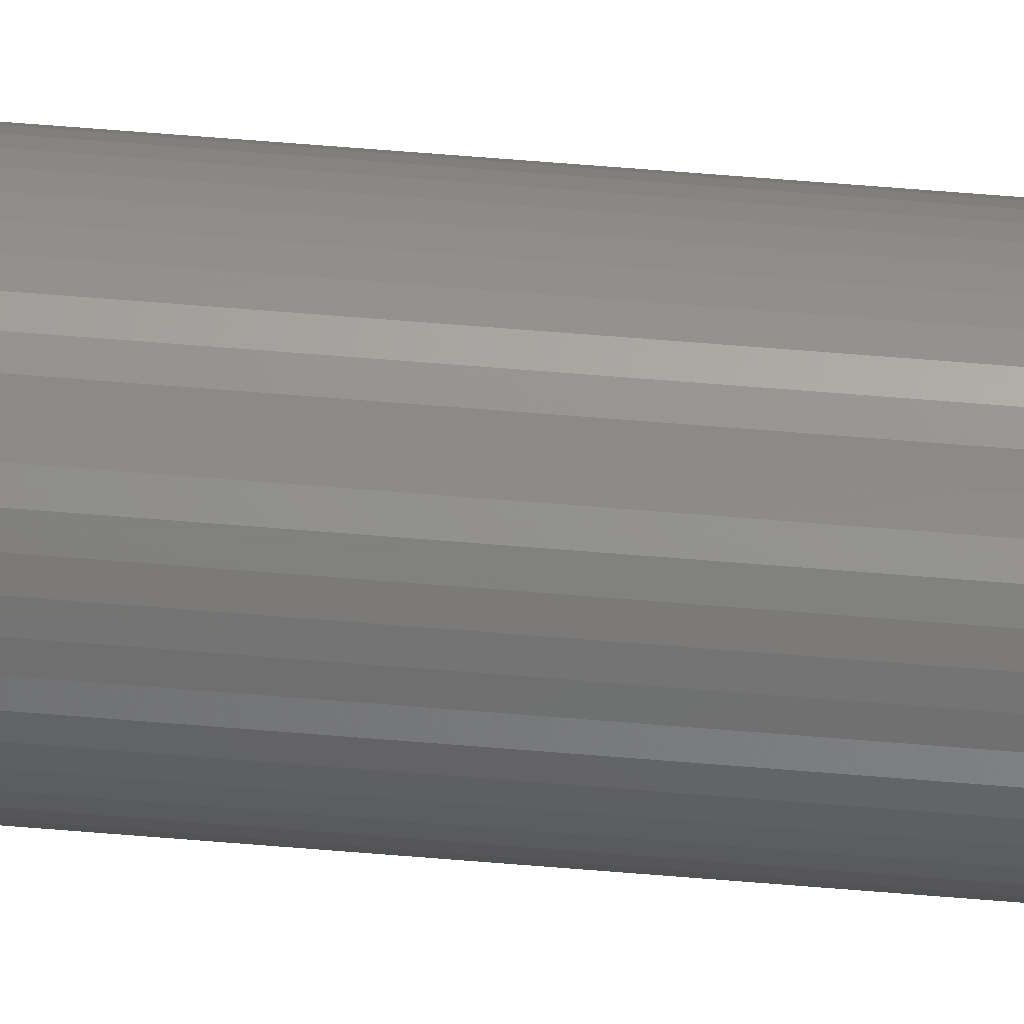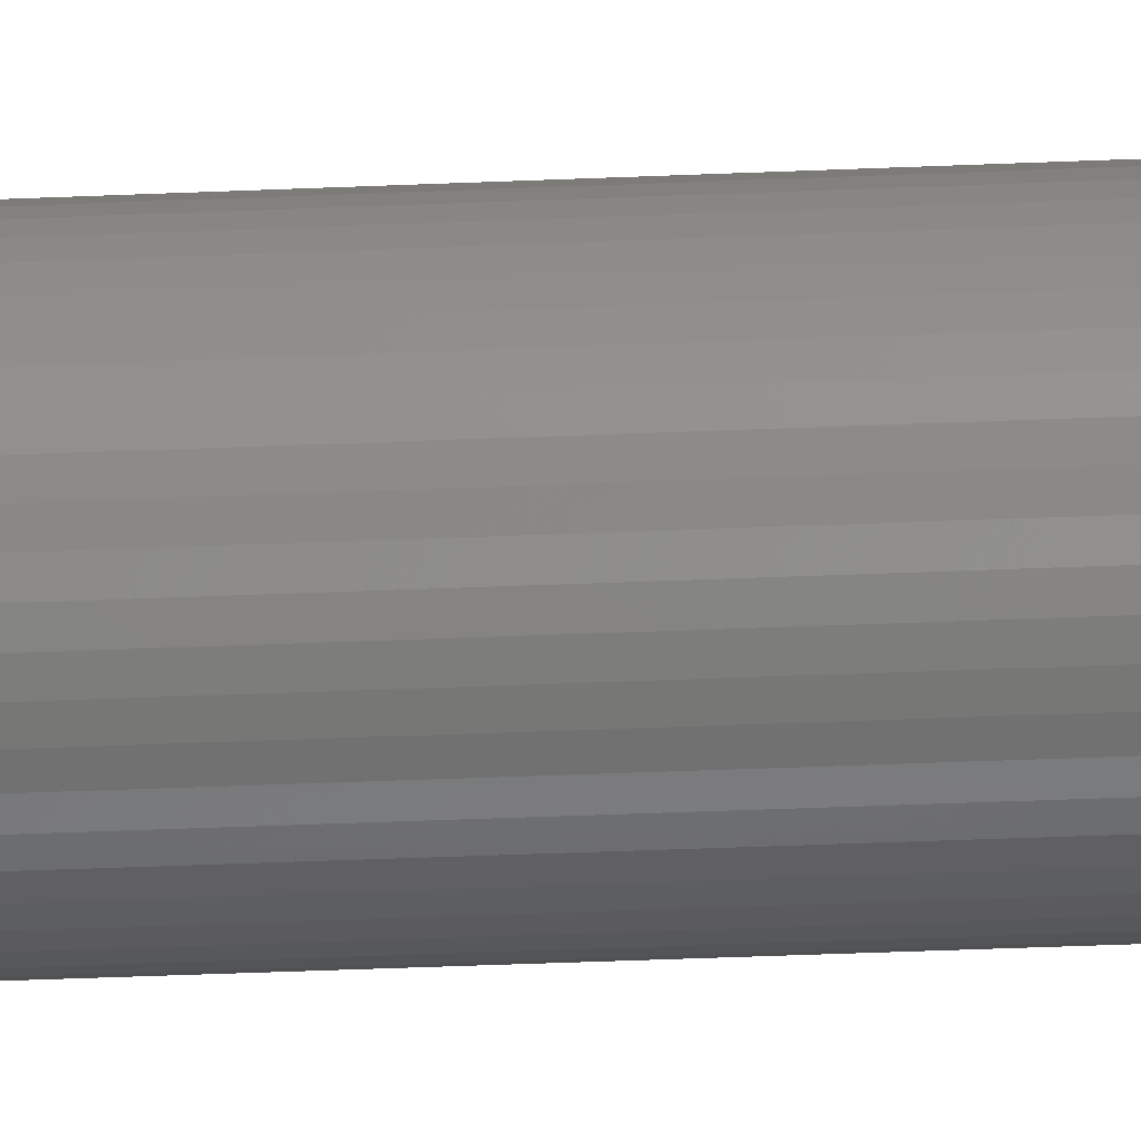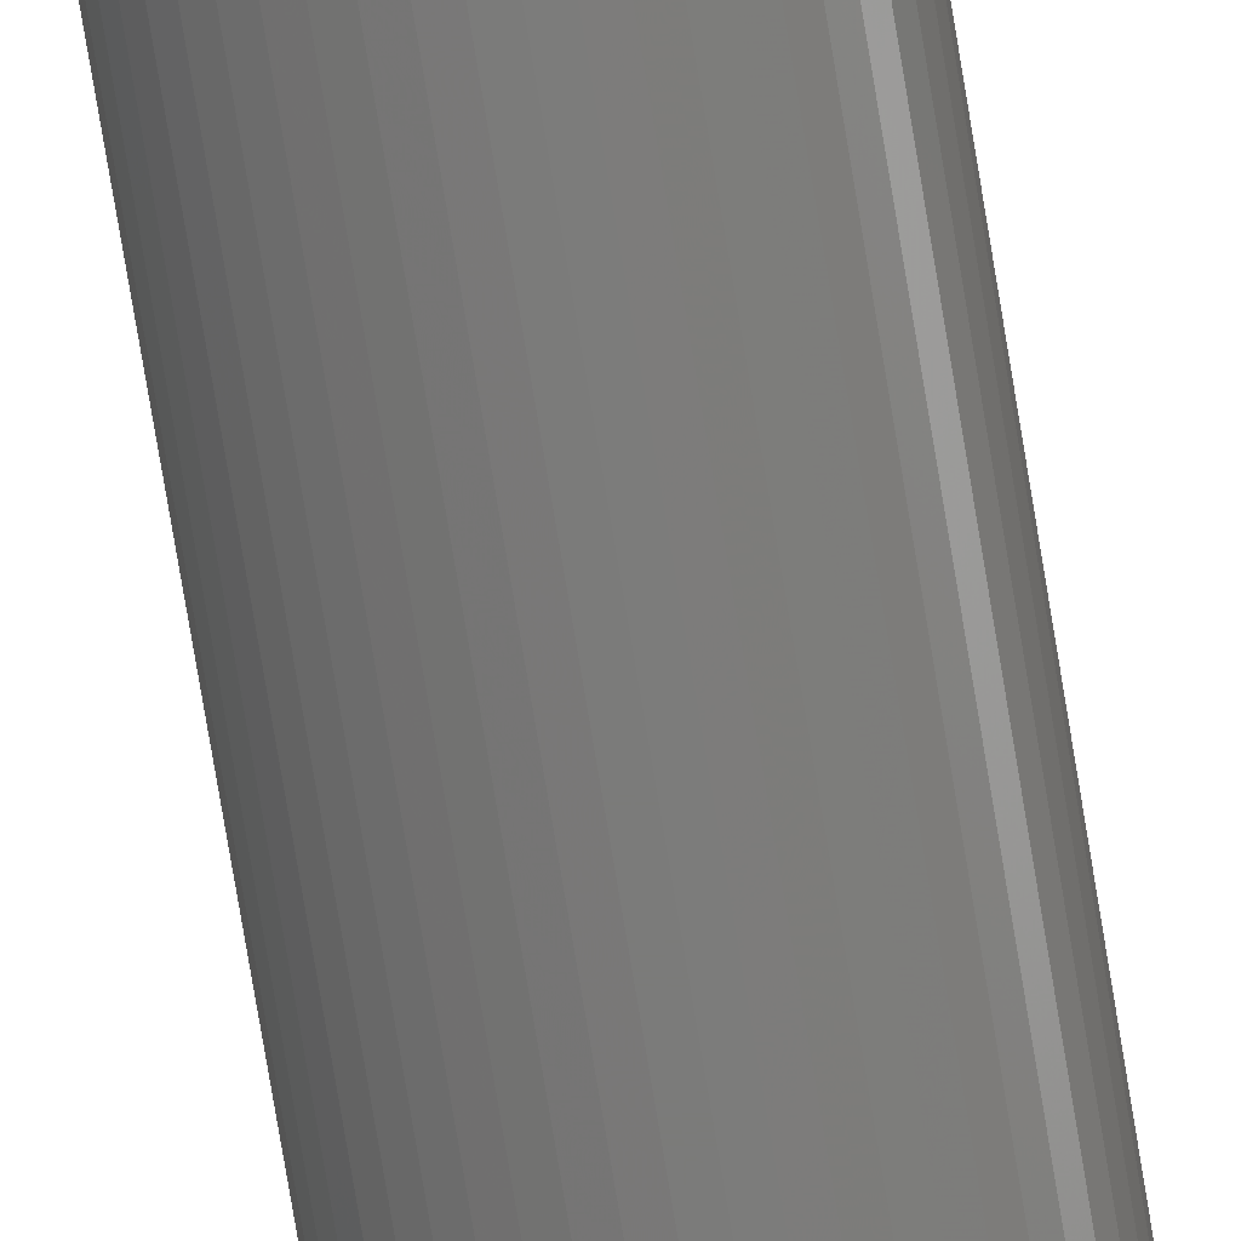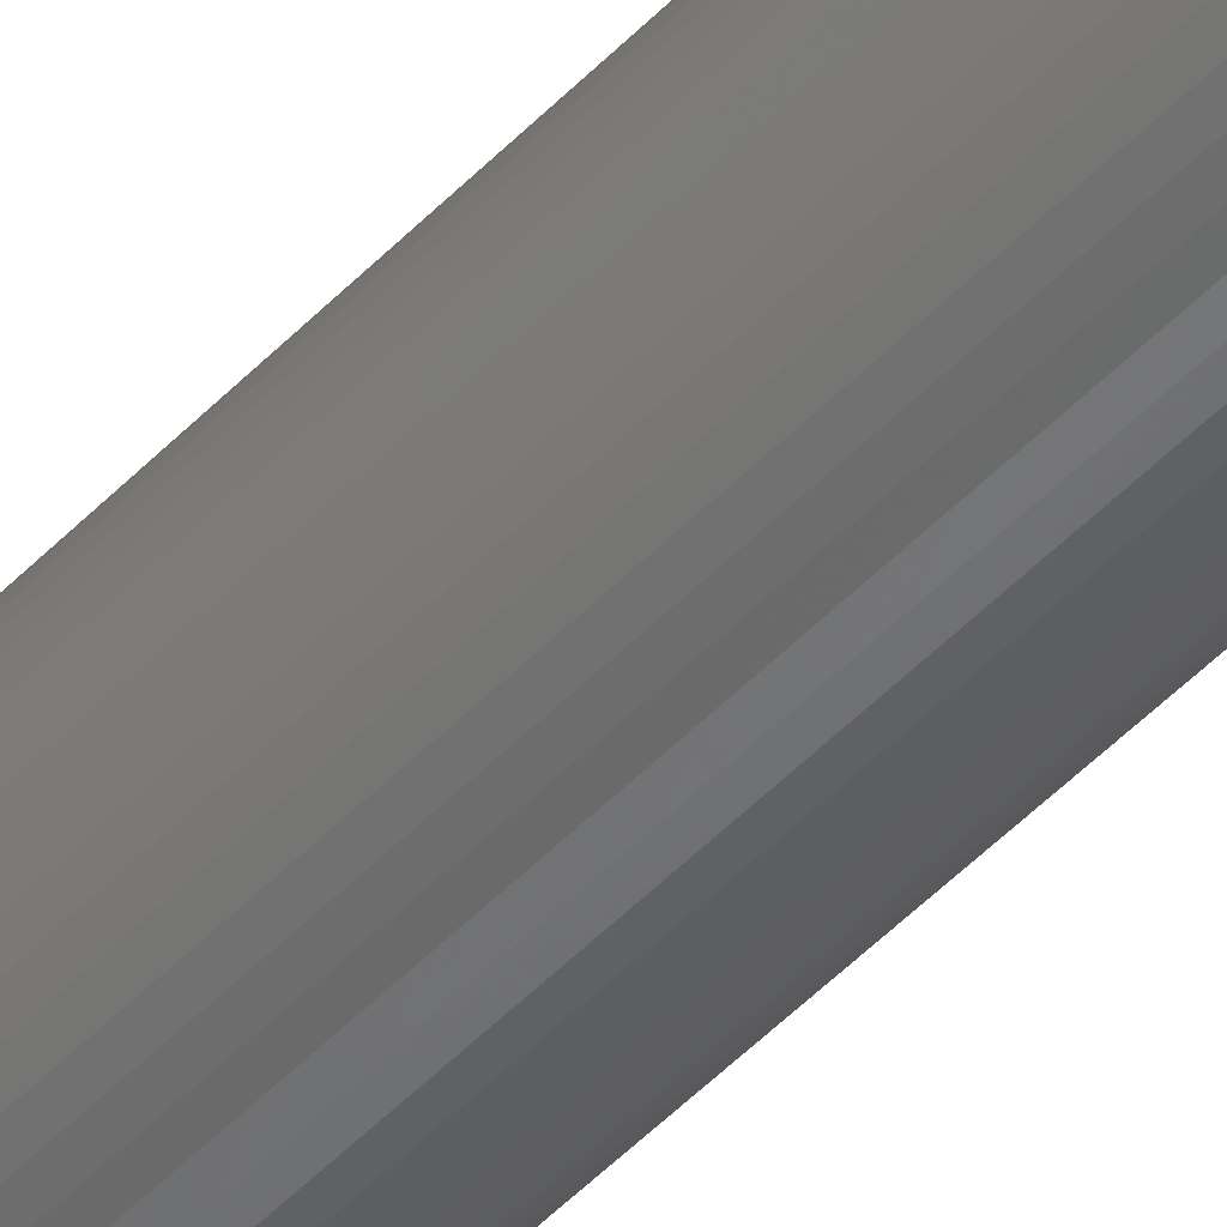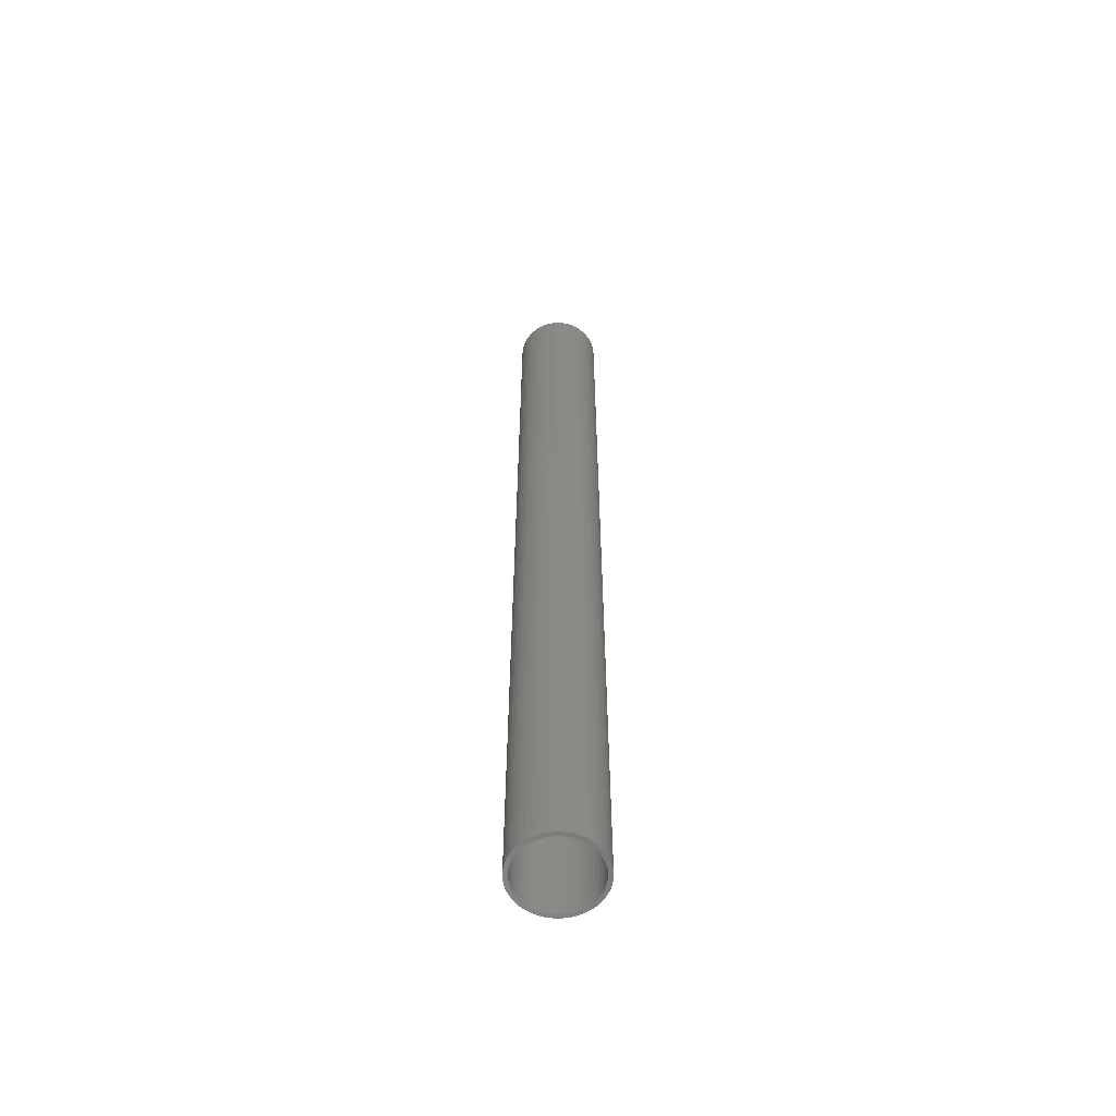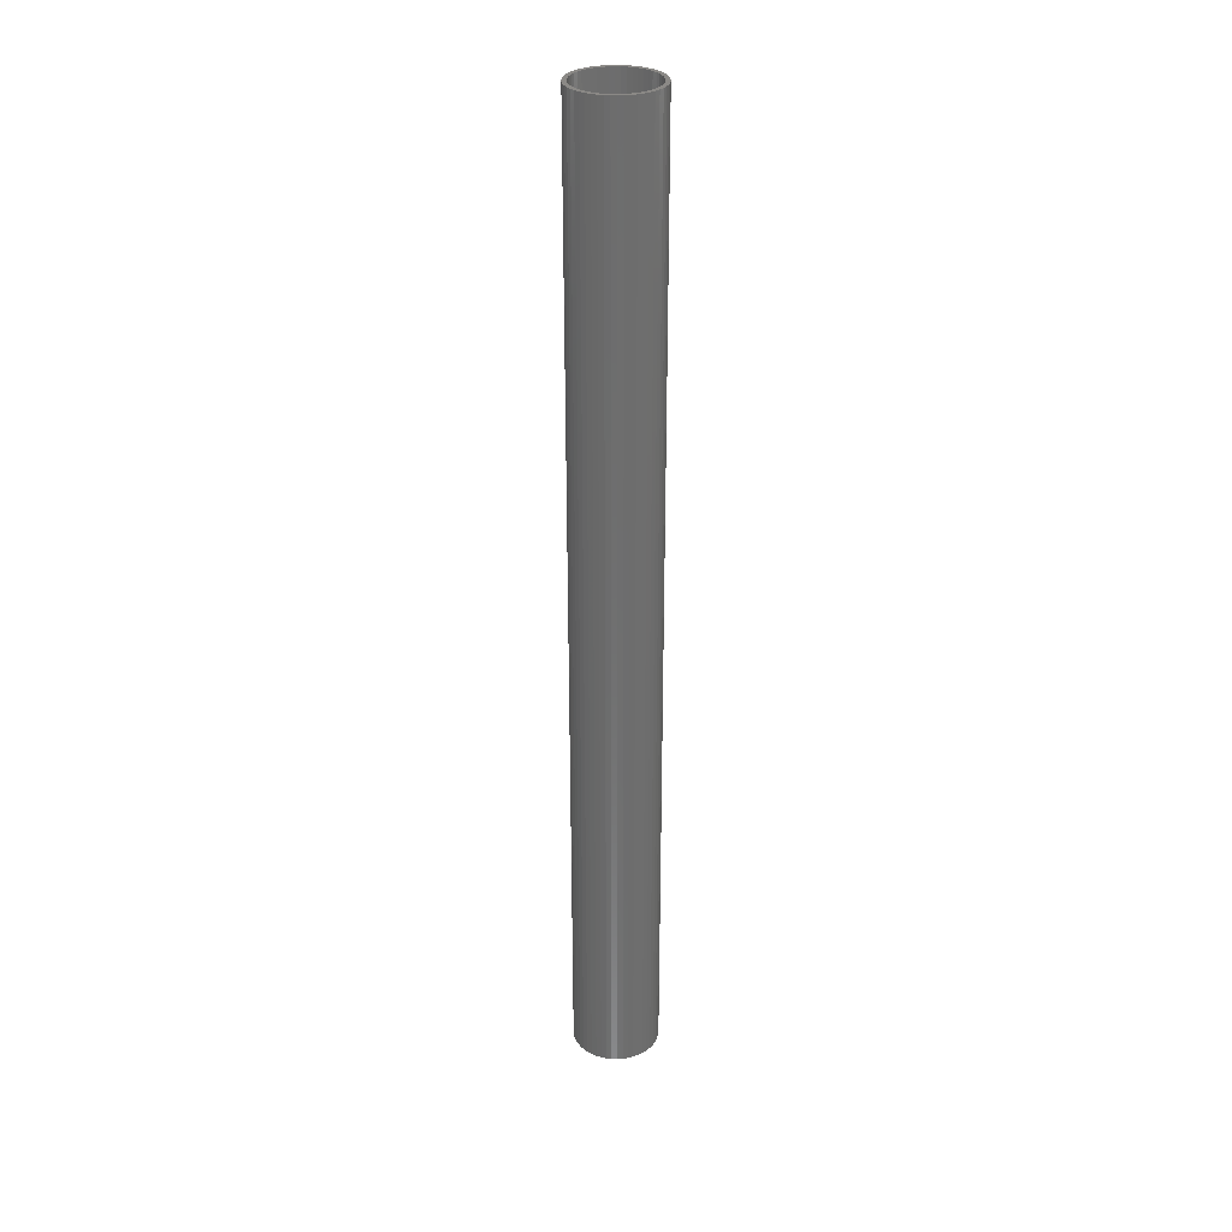
<metadata>
{"format":"stl","ext":"stl","renderer":"f3d","projection":"perspective","resolution":1024,"background":"white","views":[{"elev":62.9,"azim":94.8,"up":"+Y"},{"elev":-26.8,"azim":94.3,"up":"+Y"},{"elev":-74.0,"azim":9.3,"up":"+Y"},{"elev":-49.3,"azim":-41.4,"up":"+Y"},{"elev":-59.6,"azim":-4.0,"up":"+Z"},{"elev":30.0,"azim":88.4,"up":"+Z"}]}
</metadata>
<code>
# stl→obj: 200 verts, 400 faces
v 2 0 22.5
v 1.984 0.2507 -22.5
v 1.984 0.2507 22.5
v 2 0 -22.5
v -2 0 -22.5
v -1.984 0.2507 22.5
v -1.984 0.2507 -22.5
v -2 0 22.5
v 0.1256 1.996 -22.5
v -0.1256 1.996 22.5
v 0.1256 1.996 22.5
v -0.1256 1.996 -22.5
v -0.1256 -1.996 -22.5
v 0.1256 -1.996 22.5
v -0.1256 -1.996 22.5
v 0.1256 -1.996 -22.5
v 1.458 1.369 -22.5
v 1.275 1.541 22.5
v 1.458 1.369 22.5
v 1.275 1.541 -22.5
v -1.275 1.541 -22.5
v -1.458 1.369 22.5
v -1.275 1.541 22.5
v -1.458 1.369 -22.5
v -0.618 1.902 -22.5
v -0.8516 1.81 22.5
v -0.618 1.902 22.5
v -0.8516 1.81 -22.5
v 1.86 0.7362 22.5
v 1.753 0.9635 -22.5
v 1.753 0.9635 22.5
v 1.86 0.7362 -22.5
v 1.937 0.4974 -22.5
v 1.937 0.4974 22.5
v 0.8516 1.81 -22.5
v 0.618 1.902 22.5
v 0.8516 1.81 22.5
v 0.618 1.902 -22.5
v 1.072 1.689 22.5
v 1.072 1.689 -22.5
v -1.86 0.7362 -22.5
v -1.753 0.9635 22.5
v -1.753 0.9635 -22.5
v -1.86 0.7362 22.5
v -1.937 0.4974 -22.5
v -1.937 0.4974 22.5
v -1.072 1.689 22.5
v -1.072 1.689 -22.5
v -0.3748 1.965 -22.5
v -0.3748 1.965 22.5
v 0.618 -1.902 -22.5
v 0.8516 -1.81 22.5
v 0.618 -1.902 22.5
v 0.8516 -1.81 -22.5
v 1.618 1.176 22.5
v 1.618 1.176 -22.5
v 0.3748 1.965 22.5
v 0.3748 1.965 -22.5
v -1.618 1.176 22.5
v -1.618 1.176 -22.5
v 1.8 0 22.5
v 1.786 0.2256 22.5
v 1.984 -0.2507 22.5
v 1.743 0.4476 22.5
v 1.786 -0.2256 22.5
v 1.937 -0.4974 22.5
v 1.674 0.6626 22.5
v 1.577 0.8672 22.5
v 1.456 1.058 22.5
v 1.312 1.232 22.5
v 1.147 1.387 22.5
v 0.9645 1.52 22.5
v 0.7664 1.629 22.5
v 0.5562 1.712 22.5
v 0.3373 1.768 22.5
v 0.113 1.796 22.5
v -0.113 1.796 22.5
v -0.3373 1.768 22.5
v -0.5562 1.712 22.5
v -0.7664 1.629 22.5
v -0.9645 1.52 22.5
v -1.147 1.387 22.5
v -1.312 1.232 22.5
v -1.456 1.058 22.5
v -1.577 0.8672 22.5
v -1.674 0.6626 22.5
v -1.743 0.4476 22.5
v -1.786 0.2256 22.5
v 1.743 -0.4476 22.5
v 1.86 -0.7362 22.5
v 1.674 -0.6626 22.5
v 1.753 -0.9635 22.5
v 1.577 -0.8672 22.5
v 1.618 -1.176 22.5
v 1.456 -1.058 22.5
v 1.458 -1.369 22.5
v 1.312 -1.232 22.5
v 1.275 -1.541 22.5
v 1.147 -1.387 22.5
v 1.072 -1.689 22.5
v 0.9645 -1.52 22.5
v 0.7664 -1.629 22.5
v 0.5562 -1.712 22.5
v 0.3748 -1.965 22.5
v 0.3373 -1.768 22.5
v 0.113 -1.796 22.5
v -0.113 -1.796 22.5
v -0.3373 -1.768 22.5
v -0.3748 -1.965 22.5
v -0.5562 -1.712 22.5
v -0.618 -1.902 22.5
v -0.7664 -1.629 22.5
v -0.8516 -1.81 22.5
v -0.9645 -1.52 22.5
v -1.072 -1.689 22.5
v -1.147 -1.387 22.5
v -1.275 -1.541 22.5
v -1.312 -1.232 22.5
v -1.458 -1.369 22.5
v -1.456 -1.058 22.5
v -1.618 -1.176 22.5
v -1.577 -0.8672 22.5
v -1.753 -0.9635 22.5
v -1.674 -0.6626 22.5
v -1.86 -0.7362 22.5
v -1.743 -0.4476 22.5
v -1.937 -0.4974 22.5
v -1.786 -0.2256 22.5
v -1.984 -0.2507 22.5
v -1.8 0 22.5
v 1.984 -0.2507 -22.5
v 1.937 -0.4974 -22.5
v -1.458 -1.369 -22.5
v -1.275 -1.541 -22.5
v -1.753 -0.9635 -22.5
v -1.86 -0.7362 -22.5
v -1.618 -1.176 -22.5
v 1.8 0 -22.5
v 1.786 -0.2256 -22.5
v 1.743 -0.4476 -22.5
v 1.86 -0.7362 -22.5
v 1.786 0.2256 -22.5
v 1.674 -0.6626 -22.5
v 1.753 -0.9635 -22.5
v 1.577 -0.8672 -22.5
v 1.618 -1.176 -22.5
v 1.456 -1.058 -22.5
v 1.458 -1.369 -22.5
v 1.312 -1.232 -22.5
v 1.275 -1.541 -22.5
v 1.147 -1.387 -22.5
v 1.072 -1.689 -22.5
v 0.9645 -1.52 -22.5
v 0.7664 -1.629 -22.5
v 0.5562 -1.712 -22.5
v 0.3748 -1.965 -22.5
v 0.3373 -1.768 -22.5
v 0.113 -1.796 -22.5
v -0.113 -1.796 -22.5
v -0.3373 -1.768 -22.5
v -0.3748 -1.965 -22.5
v -0.5562 -1.712 -22.5
v -0.618 -1.902 -22.5
v -0.7664 -1.629 -22.5
v -0.8516 -1.81 -22.5
v -0.9645 -1.52 -22.5
v -1.072 -1.689 -22.5
v -1.147 -1.387 -22.5
v -1.312 -1.232 -22.5
v -1.456 -1.058 -22.5
v -1.577 -0.8672 -22.5
v -1.674 -0.6626 -22.5
v -1.743 -0.4476 -22.5
v -1.937 -0.4974 -22.5
v -1.786 -0.2256 -22.5
v 1.743 0.4476 -22.5
v 1.674 0.6626 -22.5
v 1.577 0.8672 -22.5
v 1.456 1.058 -22.5
v 1.312 1.232 -22.5
v 1.147 1.387 -22.5
v 0.9645 1.52 -22.5
v 0.7664 1.629 -22.5
v 0.5562 1.712 -22.5
v 0.3373 1.768 -22.5
v 0.113 1.796 -22.5
v -0.113 1.796 -22.5
v -0.3373 1.768 -22.5
v -0.5562 1.712 -22.5
v -0.7664 1.629 -22.5
v -0.9645 1.52 -22.5
v -1.147 1.387 -22.5
v -1.312 1.232 -22.5
v -1.456 1.058 -22.5
v -1.577 0.8672 -22.5
v -1.674 0.6626 -22.5
v -1.743 0.4476 -22.5
v -1.786 0.2256 -22.5
v -1.8 0 -22.5
v -1.984 -0.2507 -22.5
f 1 2 3
f 2 1 4
f 5 6 7
f 6 5 8
f 9 10 11
f 10 9 12
f 13 14 15
f 14 13 16
f 17 18 19
f 18 17 20
f 21 22 23
f 22 21 24
f 25 26 27
f 26 25 28
f 29 30 31
f 30 29 32
f 3 33 34
f 33 3 2
f 35 36 37
f 36 35 38
f 20 39 18
f 39 20 40
f 41 42 43
f 42 41 44
f 45 44 41
f 44 45 46
f 28 47 26
f 47 28 48
f 49 27 50
f 27 49 25
f 51 52 53
f 52 51 54
f 34 32 29
f 32 34 33
f 55 17 19
f 17 55 56
f 31 56 55
f 56 31 30
f 38 57 36
f 57 38 58
f 58 11 57
f 11 58 9
f 40 37 39
f 37 40 35
f 43 59 60
f 59 43 42
f 60 22 24
f 22 60 59
f 7 46 45
f 46 7 6
f 61 1 3
f 62 3 34
f 1 61 63
f 64 34 29
f 65 63 61
f 63 65 66
f 3 62 61
f 67 29 31
f 34 64 62
f 29 67 64
f 68 31 55
f 31 68 67
f 69 55 19
f 55 69 68
f 19 70 69
f 18 70 19
f 18 71 70
f 39 71 18
f 39 72 71
f 37 72 39
f 37 73 72
f 36 73 37
f 36 74 73
f 57 74 36
f 57 75 74
f 11 75 57
f 11 76 75
f 11 77 76
f 10 77 11
f 10 78 77
f 50 78 10
f 50 79 78
f 27 79 50
f 27 80 79
f 26 80 27
f 26 81 80
f 47 81 26
f 47 82 81
f 23 82 47
f 23 83 82
f 22 83 23
f 83 22 84
f 59 84 22
f 84 59 85
f 42 85 59
f 85 42 86
f 44 86 42
f 86 44 87
f 46 87 44
f 87 46 88
f 89 66 65
f 66 89 90
f 91 90 89
f 90 91 92
f 93 92 91
f 92 93 94
f 95 94 93
f 94 95 96
f 97 96 95
f 97 98 96
f 99 98 97
f 99 100 98
f 101 100 99
f 101 52 100
f 102 52 101
f 102 53 52
f 103 53 102
f 103 104 53
f 105 104 103
f 105 14 104
f 106 14 105
f 107 14 106
f 107 15 14
f 108 15 107
f 108 109 15
f 110 109 108
f 110 111 109
f 112 111 110
f 112 113 111
f 114 113 112
f 114 115 113
f 116 115 114
f 116 117 115
f 118 117 116
f 119 118 120
f 118 119 117
f 121 120 122
f 120 121 119
f 123 122 124
f 125 124 126
f 122 123 121
f 127 126 128
f 129 128 130
f 6 88 46
f 124 125 123
f 88 6 130
f 126 127 125
f 8 130 6
f 128 129 127
f 130 8 129
f 48 23 47
f 23 48 21
f 12 50 10
f 50 12 49
f 63 4 1
f 4 63 131
f 66 131 63
f 131 66 132
f 133 117 119
f 117 133 134
f 135 125 136
f 125 135 123
f 137 123 135
f 123 137 121
f 138 4 131
f 139 131 132
f 4 138 2
f 140 132 141
f 142 2 138
f 2 142 33
f 131 139 138
f 143 141 144
f 132 140 139
f 141 143 140
f 145 144 146
f 144 145 143
f 147 146 148
f 146 147 145
f 148 149 147
f 150 149 148
f 150 151 149
f 152 151 150
f 152 153 151
f 54 153 152
f 54 154 153
f 51 154 54
f 51 155 154
f 156 155 51
f 156 157 155
f 16 157 156
f 16 158 157
f 16 159 158
f 13 159 16
f 13 160 159
f 161 160 13
f 161 162 160
f 163 162 161
f 163 164 162
f 165 164 163
f 165 166 164
f 167 166 165
f 167 168 166
f 134 168 167
f 134 169 168
f 133 169 134
f 169 133 170
f 137 170 133
f 170 137 171
f 135 171 137
f 171 135 172
f 136 172 135
f 172 136 173
f 174 173 136
f 173 174 175
f 176 33 142
f 33 176 32
f 177 32 176
f 32 177 30
f 178 30 177
f 30 178 56
f 179 56 178
f 56 179 17
f 180 17 179
f 180 20 17
f 181 20 180
f 181 40 20
f 182 40 181
f 182 35 40
f 183 35 182
f 183 38 35
f 184 38 183
f 184 58 38
f 185 58 184
f 185 9 58
f 186 9 185
f 187 9 186
f 187 12 9
f 188 12 187
f 188 49 12
f 189 49 188
f 189 25 49
f 190 25 189
f 190 28 25
f 191 28 190
f 191 48 28
f 192 48 191
f 192 21 48
f 193 21 192
f 24 193 194
f 193 24 21
f 60 194 195
f 194 60 24
f 43 195 196
f 41 196 197
f 195 43 60
f 45 197 198
f 7 198 199
f 200 175 174
f 196 41 43
f 175 200 199
f 197 45 41
f 5 199 200
f 198 7 45
f 199 5 7
f 54 100 52
f 100 54 152
f 92 141 90
f 141 92 144
f 133 121 137
f 121 133 119
f 136 127 174
f 127 136 125
f 152 98 100
f 98 152 150
f 156 53 104
f 53 156 51
f 16 104 14
f 104 16 156
f 94 144 92
f 144 94 146
f 96 146 94
f 146 96 148
f 90 132 66
f 132 90 141
f 161 15 109
f 15 161 13
f 165 111 113
f 111 165 163
f 163 109 111
f 109 163 161
f 174 129 200
f 129 174 127
f 200 8 5
f 8 200 129
f 150 96 98
f 96 150 148
f 167 113 115
f 113 167 165
f 134 115 117
f 115 134 167
f 138 62 142
f 62 138 61
f 130 198 88
f 198 130 199
f 187 76 77
f 76 187 186
f 158 107 106
f 107 158 159
f 181 70 71
f 70 181 180
f 193 82 83
f 82 193 192
f 190 79 80
f 79 190 189
f 147 93 145
f 93 147 95
f 177 68 178
f 68 177 67
f 142 64 176
f 64 142 62
f 184 73 74
f 73 184 183
f 185 74 75
f 74 185 184
f 182 71 72
f 71 182 181
f 86 195 85
f 195 86 196
f 87 196 86
f 196 87 197
f 189 78 79
f 78 189 188
f 157 106 105
f 106 157 158
f 154 103 102
f 103 154 155
f 176 67 177
f 67 176 64
f 179 70 180
f 70 179 69
f 178 69 179
f 69 178 68
f 186 75 76
f 75 186 185
f 183 72 73
f 72 183 182
f 85 194 84
f 194 85 195
f 84 193 83
f 193 84 194
f 88 197 87
f 197 88 198
f 191 80 81
f 80 191 190
f 192 81 82
f 81 192 191
f 188 77 78
f 77 188 187
f 139 61 138
f 61 139 65
f 149 99 97
f 99 149 151
f 140 65 139
f 65 140 89
f 122 172 124
f 172 122 171
f 145 91 143
f 91 145 93
f 149 95 147
f 95 149 97
f 166 116 114
f 116 166 168
f 160 110 108
f 110 160 162
f 124 173 126
f 173 124 172
f 155 105 103
f 105 155 157
f 151 101 99
f 101 151 153
f 153 102 101
f 102 153 154
f 143 89 140
f 89 143 91
f 159 108 107
f 108 159 160
f 168 118 116
f 118 168 169
f 126 175 128
f 175 126 173
f 128 199 130
f 199 128 175
f 162 112 110
f 112 162 164
f 164 114 112
f 114 164 166
f 120 171 122
f 171 120 170
f 118 170 120
f 170 118 169

</code>
